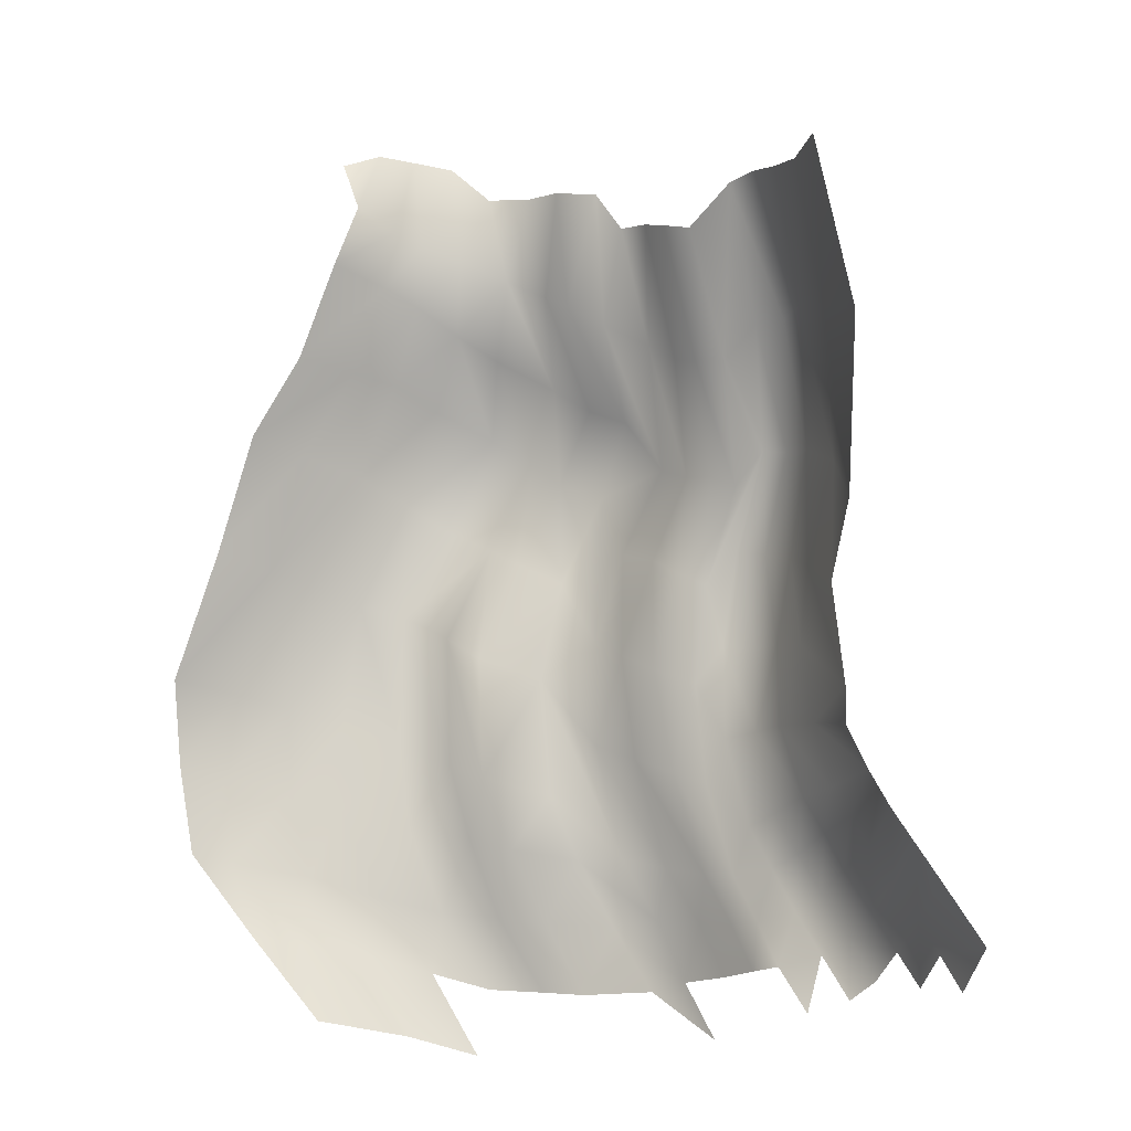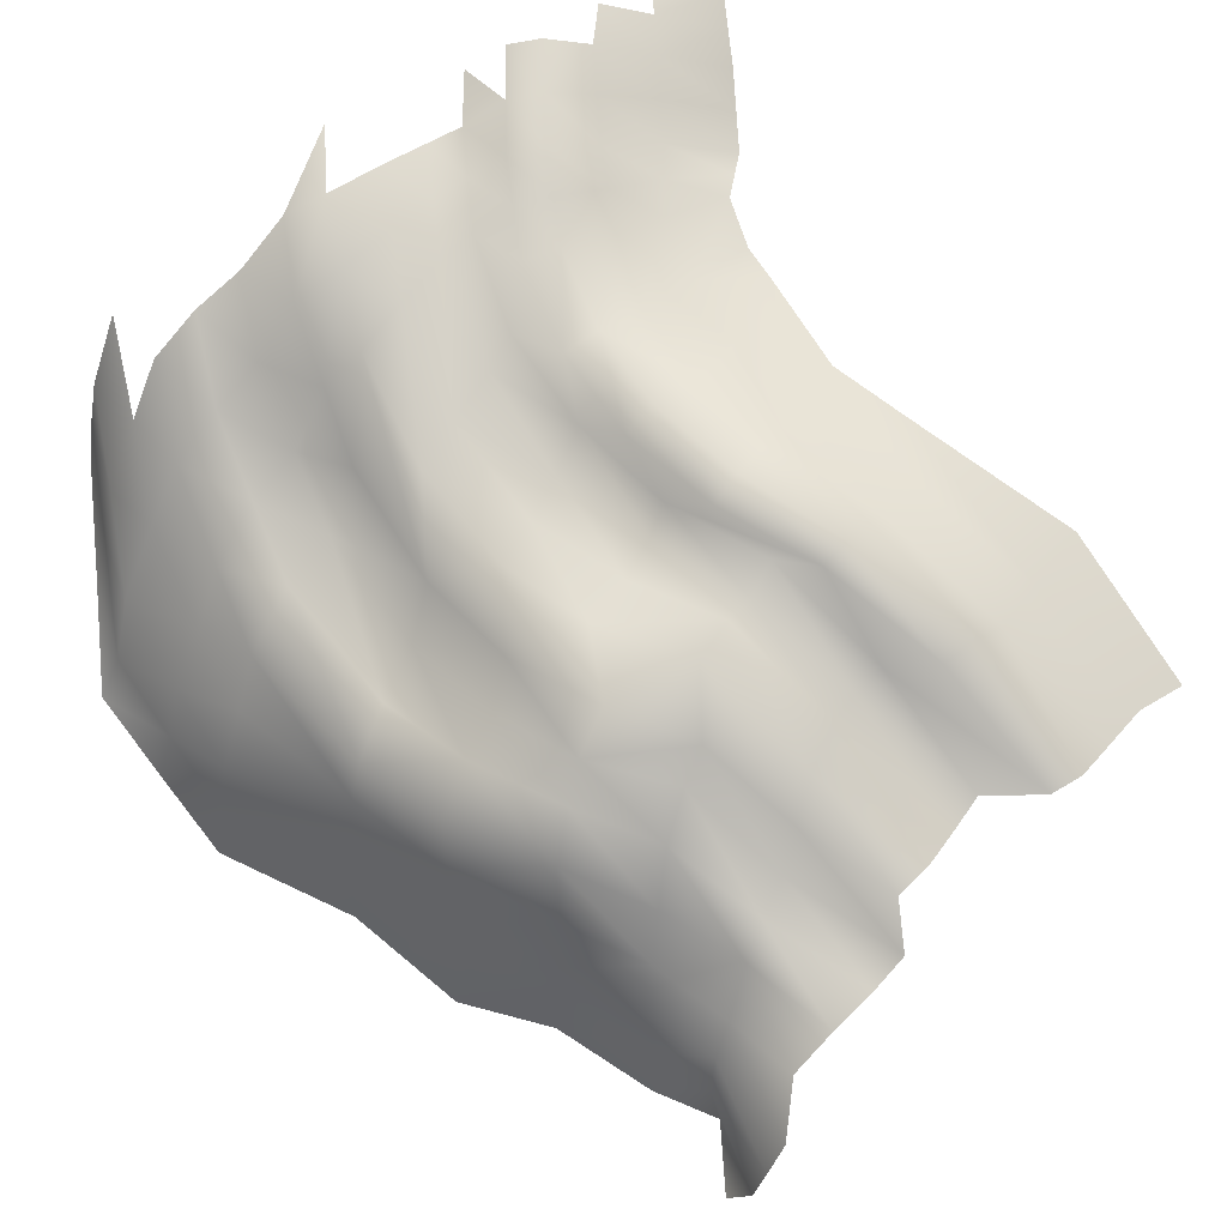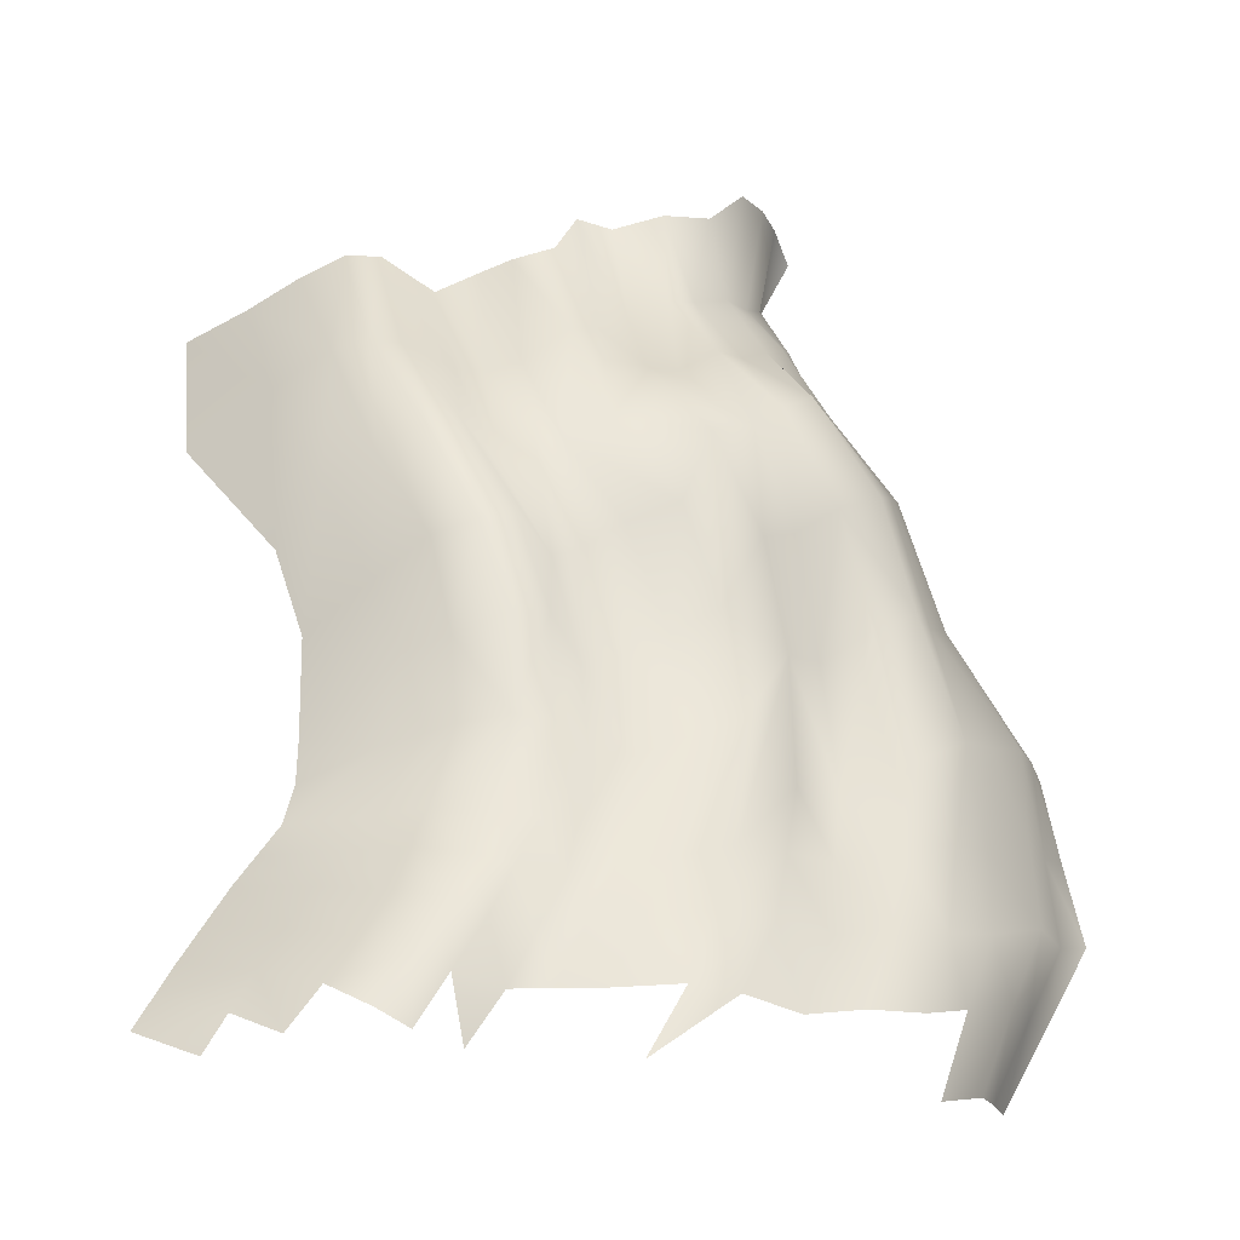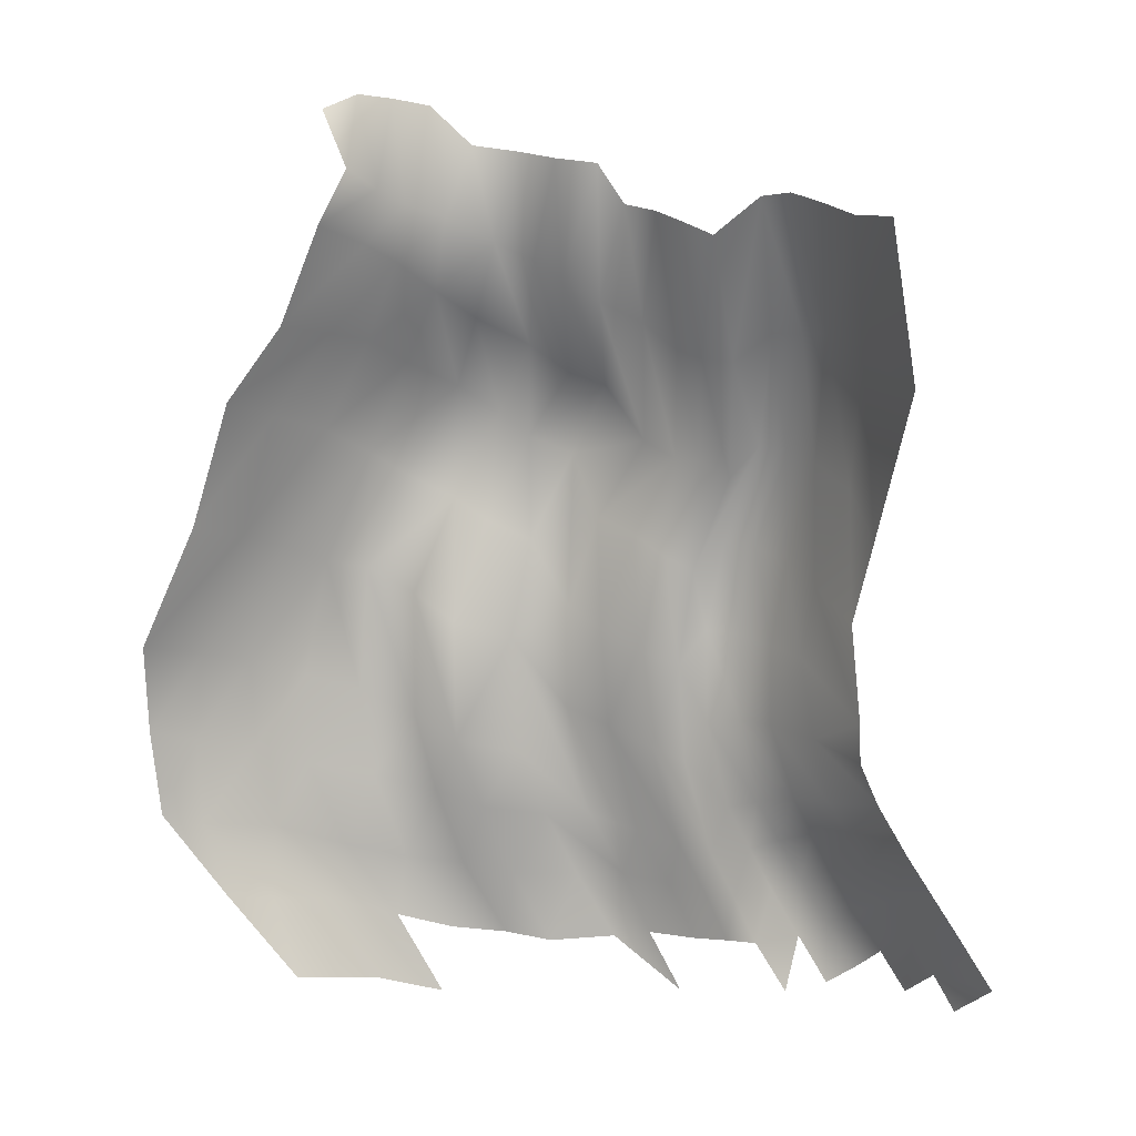
<metadata>
{"format":"obj","ext":"obj","renderer":"f3d","projection":"perspective","resolution":1024,"background":"white","views":[{"elev":-14.4,"azim":49.0,"up":"+Z"},{"elev":65.5,"azim":-34.5,"up":"+Y"},{"elev":63.1,"azim":176.4,"up":"+Y"},{"elev":3.7,"azim":36.2,"up":"+Z"}]}
</metadata>
<code>
g LukeGround07
v -4788 -1485 -1.417e+04
v -4881 -1454 -1.375e+04
v -4799 -1320 -1.378e+04
v -4708 -1341 -1.421e+04
v -4662 -1230 -1.393e+04
v -4578 -1199 -1.431e+04
v -4492 -1155 -1.396e+04
v -4476 -1077 -1.437e+04
v -4301 -1172 -1.399e+04
v -4335 -1082 -1.446e+04
v -4175 -1069 -1.401e+04
v -4225 -983 -1.454e+04
v -4088 -1010 -1.417e+04
v -4119 -837.5 -1.462e+04
v -3936 -1021 -1.42e+04
v -3947 -854.2 -1.473e+04
v -3812 -1032 -1.425e+04
v -3836 -849 -1.476e+04
v -3657 -1046 -1.431e+04
v -3721 -801.7 -1.478e+04
v -3471 -1008 -1.417e+04
v -3552 -795.2 -1.467e+04
v -3439 -759.4 -1.467e+04
v -3344 -1006 -1.416e+04
v -3305 -811.7 -1.467e+04
v -3182 -1058 -1.421e+04
v -3305 -811.7 -1.467e+04
v -3182 -1058 -1.421e+04
v -2989 -1152 -1.427e+04
v -3092 -907.9 -1.476e+04
v -3092 -907.9 -1.476e+04
v -2989 -1152 -1.427e+04
v -2748 -1308 -1.429e+04
v -2782 -1075 -1.489e+04
v -4895 -1418 -1.438e+04
v -4788 -1485 -1.417e+04
v -4708 -1341 -1.421e+04
v -4821 -1264 -1.449e+04
v -4578 -1199 -1.431e+04
v -4724 -1128 -1.46e+04
v -4624 -906.2 -1.47e+04
v -4476 -1077 -1.437e+04
v -4478 -836.9 -1.481e+04
v -4335 -1082 -1.446e+04
v -4376 -729.4 -1.486e+04
v -4225 -983 -1.454e+04
v -4229 -666.2 -1.509e+04
v -4119 -837.5 -1.462e+04
v -4073 -678.1 -1.516e+04
v -3947 -854.2 -1.473e+04
v -3979 -641.8 -1.516e+04
v -3836 -849 -1.476e+04
v -3845 -630.5 -1.523e+04
v -3721 -801.7 -1.478e+04
v -3738 -582.9 -1.51e+04
v -3552 -795.2 -1.467e+04
v -3627 -564.2 -1.513e+04
v -3439 -759.4 -1.467e+04
v -3455 -633.2 -1.517e+04
v -3305 -811.7 -1.467e+04
v -3276 -676.5 -1.526e+04
v -3455 -633.2 -1.517e+04
v -3305 -811.7 -1.467e+04
v -3092 -907.9 -1.476e+04
v -3114 -770.4 -1.546e+04
v -3276 -676.5 -1.526e+04
v -3092 -907.9 -1.476e+04
v -2782 -1075 -1.489e+04
v -5042 -1414 -1.469e+04
v -4895 -1418 -1.438e+04
v -4821 -1264 -1.449e+04
v -4998 -1228 -1.477e+04
v -4938 -977 -1.486e+04
v -4724 -1128 -1.46e+04
v -4821 -850.5 -1.497e+04
v -4624 -906.2 -1.47e+04
v -4712 -794 -1.507e+04
v -4478 -836.9 -1.481e+04
v -4376 -729.4 -1.486e+04
v -4566 -692.3 -1.514e+04
v -4229 -666.2 -1.509e+04
v -4444 -688.3 -1.54e+04
v -4073 -678.1 -1.516e+04
v -4254 -696.3 -1.547e+04
v -4104 -702.1 -1.555e+04
v -3979 -641.8 -1.516e+04
v -4011 -638.1 -1.56e+04
v -3845 -630.5 -1.523e+04
v -3738 -582.9 -1.51e+04
v -3904 -568.5 -1.547e+04
v -3627 -564.2 -1.513e+04
v -3788 -528.9 -1.551e+04
v -3629 -552.7 -1.555e+04
v -3455 -633.2 -1.517e+04
v -3431 -668.3 -1.564e+04
v -3629 -552.7 -1.555e+04
v -3455 -633.2 -1.517e+04
v -3276 -676.5 -1.526e+04
v -3195 -792.2 -1.577e+04
v -3431 -668.3 -1.564e+04
v -3276 -676.5 -1.526e+04
v -3114 -770.4 -1.546e+04
v -5252 -1433 -1.504e+04
v -5197 -1224 -1.514e+04
v -5144 -1065 -1.522e+04
v -4984 -942.6 -1.532e+04
v -4824 -935 -1.541e+04
v -4708 -791.1 -1.55e+04
v -4545 -746.7 -1.576e+04
v -4376 -759.8 -1.584e+04
v -4221 -728.2 -1.592e+04
v -4080 -635.8 -1.599e+04
v -3996 -563.6 -1.584e+04
v -3878 -497.9 -1.586e+04
v -3680 -583.4 -1.589e+04
v -3523 -617.9 -1.593e+04
v -3680 -583.4 -1.589e+04
v -3184 -744.3 -1.615e+04
v -3523 -617.9 -1.593e+04
v -5380 -1545 -1.551e+04
v -5252 -1433 -1.504e+04
v -5197 -1224 -1.514e+04
v -5302 -1378 -1.557e+04
v -5237 -1201 -1.561e+04
v -5144 -1065 -1.522e+04
v -4984 -942.6 -1.532e+04
v -5069 -1103 -1.571e+04
v -4878 -1087 -1.582e+04
v -4824 -935 -1.541e+04
v -4708 -791.1 -1.55e+04
v -4757 -859.6 -1.589e+04
v -4545 -746.7 -1.576e+04
v -4582 -713.8 -1.618e+04
v -4376 -759.8 -1.584e+04
v -4408 -660.5 -1.625e+04
v -4221 -728.2 -1.592e+04
v -4214 -633.9 -1.633e+04
v -4080 -635.8 -1.599e+04
v -4090 -576 -1.638e+04
v -3996 -563.6 -1.584e+04
v -3990 -565.7 -1.621e+04
v -3857 -528.4 -1.62e+04
v -3878 -497.9 -1.586e+04
v -3680 -583.4 -1.589e+04
v -3683 -575.9 -1.621e+04
v -3683 -575.9 -1.621e+04
v -3680 -583.4 -1.589e+04
v -3523 -617.9 -1.593e+04
v -3453 -631.1 -1.624e+04
v -3453 -631.1 -1.624e+04
v -3523 -617.9 -1.593e+04
v -3184 -744.3 -1.615e+04
v -3169 -765.9 -1.629e+04
v -5583 -1532 -1.598e+04
v -5380 -1545 -1.551e+04
v -5302 -1378 -1.557e+04
v -5452 -1342 -1.605e+04
v -5336 -1138 -1.612e+04
v -5237 -1201 -1.561e+04
v -5115 -1044 -1.622e+04
v -5069 -1103 -1.571e+04
v -4895 -1050 -1.631e+04
v -4878 -1087 -1.582e+04
v -4757 -859.6 -1.589e+04
v -4738 -825.1 -1.637e+04
v -4523 -628.9 -1.664e+04
v -4582 -713.8 -1.618e+04
v -4324 -573.2 -1.669e+04
v -4408 -660.5 -1.625e+04
v -4138 -543.3 -1.673e+04
v -4214 -633.9 -1.633e+04
v -3993 -526.7 -1.675e+04
v -4090 -576 -1.638e+04
v -3990 -565.7 -1.621e+04
v -3928 -504.5 -1.656e+04
v -3788 -511.5 -1.653e+04
v -3857 -528.4 -1.62e+04
v -3590 -555.2 -1.649e+04
v -3683 -575.9 -1.621e+04
v -3392 -614.1 -1.649e+04
v -3590 -555.2 -1.649e+04
v -3683 -575.9 -1.621e+04
v -3453 -631.1 -1.624e+04
v -3135 -690.1 -1.646e+04
v -3392 -614.1 -1.649e+04
v -3453 -631.1 -1.624e+04
v -3169 -765.9 -1.629e+04
v -5452 -1342 -1.605e+04
v -5403 -1384 -1.641e+04
v -5567 -1520 -1.633e+04
v -5583 -1532 -1.598e+04
v -5336 -1138 -1.612e+04
v -5263 -1140 -1.647e+04
v -5115 -1044 -1.622e+04
v -5054 -984.8 -1.654e+04
v -4845 -939.2 -1.66e+04
v -5054 -984.8 -1.654e+04
v -4678 -726.4 -1.664e+04
v -4428 -525.8 -1.689e+04
v -4324 -573.2 -1.669e+04
v -4212 -503.8 -1.691e+04
v -4428 -525.8 -1.689e+04
v -4138 -543.3 -1.673e+04
v -4040 -501.2 -1.693e+04
v -3993 -526.7 -1.675e+04
v -3897 -501 -1.693e+04
v -3845 -469.6 -1.673e+04
v -3928 -504.5 -1.656e+04
v -3788 -511.5 -1.653e+04
v -3715 -458.2 -1.668e+04
v -3590 -555.2 -1.649e+04
v -3525 -512.3 -1.663e+04
v -3392 -614.1 -1.649e+04
v -3315 -595.7 -1.66e+04
v -3525 -512.3 -1.663e+04
v -3590 -555.2 -1.649e+04
v -3135 -690.1 -1.646e+04
v -3053 -724.4 -1.654e+04
v -3315 -595.7 -1.66e+04
v -3392 -614.1 -1.649e+04
v -5354 -1206 -1.676e+04
v -5220 -1040 -1.707e+04
v -5399 -1265 -1.699e+04
v -5552 -1421 -1.668e+04
v -5190 -1016 -1.682e+04
v -5068 -859.7 -1.713e+04
v -4994 -878 -1.685e+04
v -4877 -739.8 -1.715e+04
v -4795 -797 -1.688e+04
v -4680 -695 -1.717e+04
v -4618 -591.3 -1.69e+04
v -4488 -503.1 -1.716e+04
v -4332 -469.5 -1.713e+04
v -4192 -448.1 -1.736e+04
v -3646 -415.4 -1.707e+04
v -3673 -470.3 -1.729e+04
v -3802 -488.9 -1.711e+04
v -3763 -434 -1.689e+04
v -3530 -393.2 -1.725e+04
v -3646 -415.4 -1.707e+04
v -3532 -388.5 -1.701e+04
v -3422 -366.3 -1.718e+04
v -3459 -483 -1.677e+04
v -3368 -445 -1.693e+04
v -3532 -388.5 -1.701e+04
v -3642 -408.9 -1.684e+04
v -3238 -584.2 -1.671e+04
v -3154 -552.9 -1.685e+04
v -3368 -445 -1.693e+04
v -3459 -483 -1.677e+04
v -2972 -758.6 -1.663e+04
v -2892 -724.9 -1.676e+04
v -3154 -552.9 -1.685e+04
v -3238 -584.2 -1.671e+04
v -3071 -521.6 -1.699e+04
v -2992 -501 -1.713e+04
v -3157 -423.2 -1.723e+04
v -3276 -407.5 -1.709e+04
v -3071 -521.6 -1.699e+04
v -2812 -691.2 -1.689e+04
v -2751 -650.1 -1.701e+04
v -2992 -501 -1.713e+04
v -2690 -609.1 -1.713e+04
v -2913 -480.3 -1.726e+04
v -5220 -1040 -1.707e+04
v -5086 -908.1 -1.74e+04
v -5247 -1134 -1.732e+04
v -5399 -1265 -1.699e+04
v -3276 -407.5 -1.709e+04
v -3368 -445 -1.693e+04
v -3154 -552.9 -1.685e+04
v -3368 -445 -1.693e+04
v -2892 -724.9 -1.676e+04
v -3154 -552.9 -1.685e+04
v -5354 -1206 -1.676e+04
v -5552 -1421 -1.668e+04
v -5190 -1016 -1.682e+04
v -4994 -878 -1.685e+04
v -4845 -939.2 -1.66e+04
v -4795 -797 -1.688e+04
v -4678 -726.4 -1.664e+04
v -4618 -591.3 -1.69e+04
v -4332 -469.5 -1.713e+04
v -4100 -479.1 -1.713e+04
v -3943 -482 -1.711e+04
v -3802 -488.9 -1.711e+04
v -3763 -434 -1.689e+04
v -3642 -408.9 -1.684e+04
v -3459 -483 -1.677e+04
v -3238 -584.2 -1.671e+04
v -3459 -483 -1.677e+04
v -2972 -758.6 -1.663e+04
v -3238 -584.2 -1.671e+04
v -4846 -1586 -1.411e+04
v -4934 -1596 -1.375e+04
v -4934 -1556 -1.432e+04
v -4846 -1586 -1.411e+04
v -4934 -1556 -1.432e+04
v -5076 -1603 -1.466e+04
v -5109 -1851 -1.464e+04
v -4973 -1786 -1.426e+04
v -5293 -1694 -1.499e+04
v -5415 -1750 -1.546e+04
v -5293 -1694 -1.499e+04
v -5652 -1736 -1.594e+04
v -5415 -1750 -1.546e+04
v -5657 -1771 -1.629e+04
v -5652 -1736 -1.594e+04
v -5662 -1733 -1.664e+04
v -5483 -1506 -1.696e+04
v -5567 -1686 -1.693e+04
v -5773 -1853 -1.66e+04
v -4844 -1767 -1.405e+04
v -4987 -1741 -1.381e+04
v -4973 -1786 -1.426e+04
v -4844 -1767 -1.405e+04
v -5333 -1915 -1.493e+04
v -5449 -1988 -1.542e+04
v -5333 -1915 -1.493e+04
v -5721 -2000 -1.59e+04
v -5449 -1988 -1.542e+04
v -5773 -1853 -1.66e+04
v -5747 -1942 -1.625e+04
v -5662 -1733 -1.664e+04
v -5304 -1302 -1.73e+04
v -5483 -1506 -1.696e+04
v -5361 -1502 -1.727e+04
v -5567 -1686 -1.693e+04
v -5721 -2000 -1.59e+04
f 29 27 28
f 27 29 30
f 73 105 104
f 105 73 106
f 75 106 73
f 106 75 107
f 77 107 75
f 107 77 108
f 80 108 77
f 108 80 109
f 82 109 80
f 109 82 110
f 84 110 82
f 110 84 111
f 85 111 84
f 111 85 112
f 87 112 85
f 112 87 113
f 90 113 87
f 113 90 114
f 80 79 81
f 79 80 77
f 81 82 80
f 82 81 83
f 83 84 82
f 84 83 85
f 86 85 83
f 85 86 87
f 88 87 86
f 87 88 89
f 94 93 91
f 92 91 93
f 91 92 89
f 90 89 92
f 89 90 87
f 92 114 90
f 114 92 115
f 93 115 92
f 69 103 302
f 103 69 72
f 71 72 69
f 72 71 73
f 74 73 71
f 73 74 75
f 76 75 74
f 75 76 77
f 78 77 76
f 77 78 79
f 104 72 73
f 72 104 103
f 69 302 299
f 317 299 302
f 299 317 300
f 71 69 70
f 299 70 69
f 70 299 298
f 300 298 299
f 298 300 301
f 23 22 21
f 20 21 22
f 21 20 19
f 18 19 20
f 19 18 17
f 16 17 18
f 17 16 15
f 14 15 16
f 15 14 13
f 12 13 14
f 13 12 11
f 10 11 12
f 11 10 9
f 8 9 10
f 9 8 7
f 6 7 8
f 7 6 5
f 4 5 6
f 5 4 3
f 1 3 4
f 3 1 2
f 294 2 1
f 2 294 295
f 313 295 294
f 295 313 314
f 60 59 58
f 57 58 59
f 58 57 56
f 55 56 57
f 56 55 54
f 53 54 55
f 54 53 52
f 51 52 53
f 52 51 50
f 49 50 51
f 50 49 48
f 47 48 49
f 48 47 46
f 45 46 47
f 46 45 44
f 43 44 45
f 44 43 42
f 41 42 43
f 42 41 39
f 40 39 41
f 39 40 38
f 39 38 37
f 35 37 38
f 37 35 36
f 296 36 35
f 36 296 297
f 315 297 296
f 297 315 316
f 202 200 201
f 203 201 200
f 201 203 204
f 205 204 203
f 204 205 206
f 207 206 205
f 206 207 287
f 210 287 207
f 287 210 288
f 212 288 210
f 288 212 289
f 204 284 201
f 284 204 285
f 206 285 204
f 285 206 286
f 287 286 206
f 205 208 207
f 209 207 208
f 207 209 210
f 211 210 209
f 210 211 212
f 307 322 323
f 322 307 324
f 190 324 307
f 324 190 276
f 189 276 190
f 276 189 275
f 193 275 189
f 275 193 277
f 195 277 193
f 277 195 278
f 279 278 195
f 278 279 280
f 281 280 279
f 280 281 282
f 202 282 281
f 282 202 283
f 201 283 202
f 283 201 284
f 308 323 329
f 323 308 307
f 191 307 308
f 307 191 190
f 188 190 191
f 190 188 189
f 192 189 188
f 189 192 193
f 194 193 192
f 193 194 195
f 326 327 328
f 327 326 325
f 268 325 326
f 325 268 267
f 265 267 268
f 267 265 266
f 304 318 319
f 318 304 303
f 121 303 304
f 303 121 120
f 122 120 121
f 120 122 123
f 124 123 122
f 122 125 124
f 126 124 125
f 124 126 127
f 128 127 126
f 126 129 128
f 130 128 129
f 128 130 131
f 132 131 130
f 131 132 133
f 134 133 132
f 133 134 135
f 136 135 134
f 135 136 137
f 138 137 136
f 137 138 139
f 141 139 138
f 142 143 144
f 143 142 140
f 141 140 142
f 140 141 138
f 144 145 142
f 306 320 321
f 320 306 305
f 155 305 306
f 305 155 154
f 156 154 155
f 154 156 157
f 158 157 156
f 156 159 158
f 159 160 158
f 160 159 161
f 197 160 162
f 161 162 160
f 162 161 163
f 162 163 164
f 179 178 177
f 176 177 178
f 177 176 174
f 175 174 176
f 174 175 173
f 172 173 175
f 173 172 171
f 170 171 172
f 171 170 169
f 168 169 170
f 169 168 167
f 166 167 168
f 167 166 164
f 165 164 166
f 164 165 162
f 196 162 165
f 162 196 197
f 168 199 166
f 198 166 199
f 166 198 165
f 196 165 198
f 232 233 234
f 233 232 231
f 230 231 232
f 231 230 229
f 228 229 230
f 229 228 227
f 226 227 228
f 227 226 225
f 222 225 226
f 225 222 221
f 223 221 222
f 221 223 224
f 310 224 223
f 224 310 309
f 311 309 310
f 309 311 312
f 237 238 235
f 246 235 238
f 235 246 245
f 243 245 246
f 245 243 244
f 235 236 237
f 96 116 117
f 116 96 95
f 97 95 96
f 95 97 98
f 100 118 119
f 118 100 99
f 101 99 100
f 99 101 102
f 220 217 219
f 218 219 217
f 219 218 293
f 292 293 218
f 290 291 214
f 215 214 291
f 214 215 213
f 216 213 215
f 26 25 24
f 23 24 25
f 24 23 21
f 269 242 241
f 239 241 242
f 241 239 240
f 241 270 269
f 33 31 32
f 31 33 34
f 63 61 62
f 61 63 64
f 67 65 66
f 65 67 68
f 180 182 183
f 182 180 181
f 186 184 185
f 184 186 187
f 148 146 147
f 146 148 149
f 152 150 151
f 150 152 153
f 249 247 248
f 247 249 250
f 253 251 252
f 251 253 254
f 256 257 255
f 258 255 257
f 255 258 271
f 272 271 258
f 273 260 259
f 261 259 260
f 259 261 262
f 263 262 261
f 262 263 264
f 259 274 273

</code>
